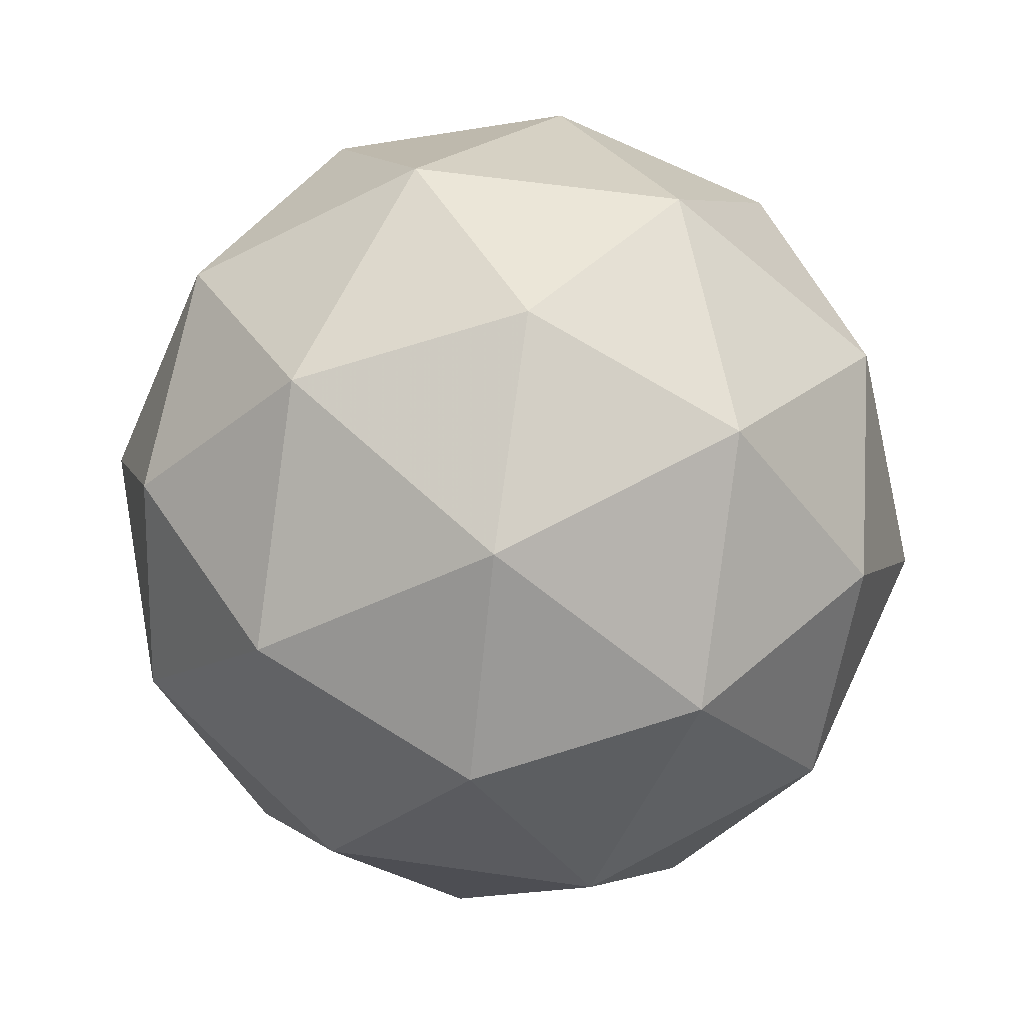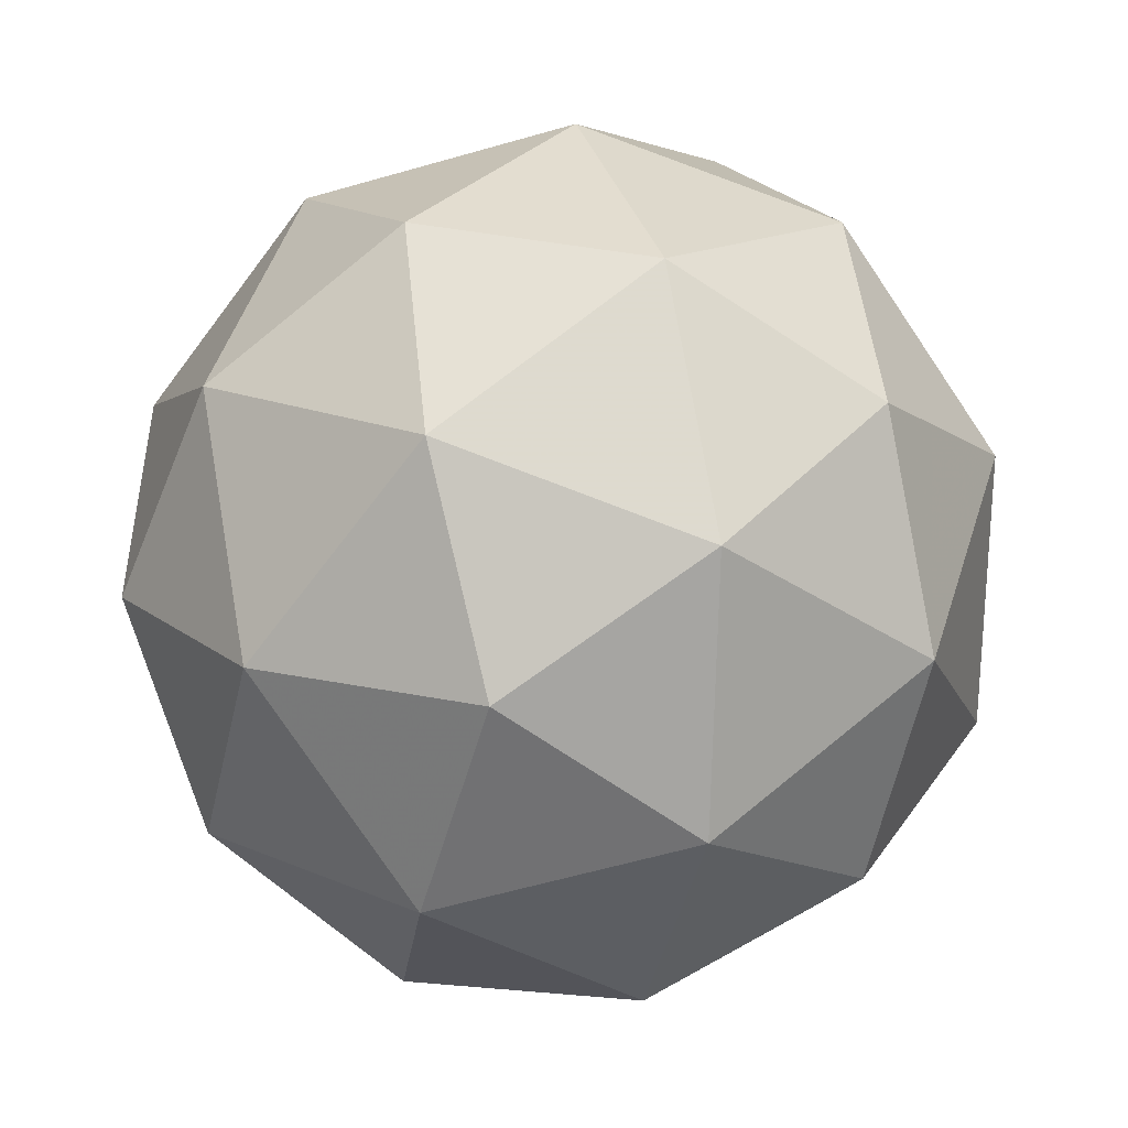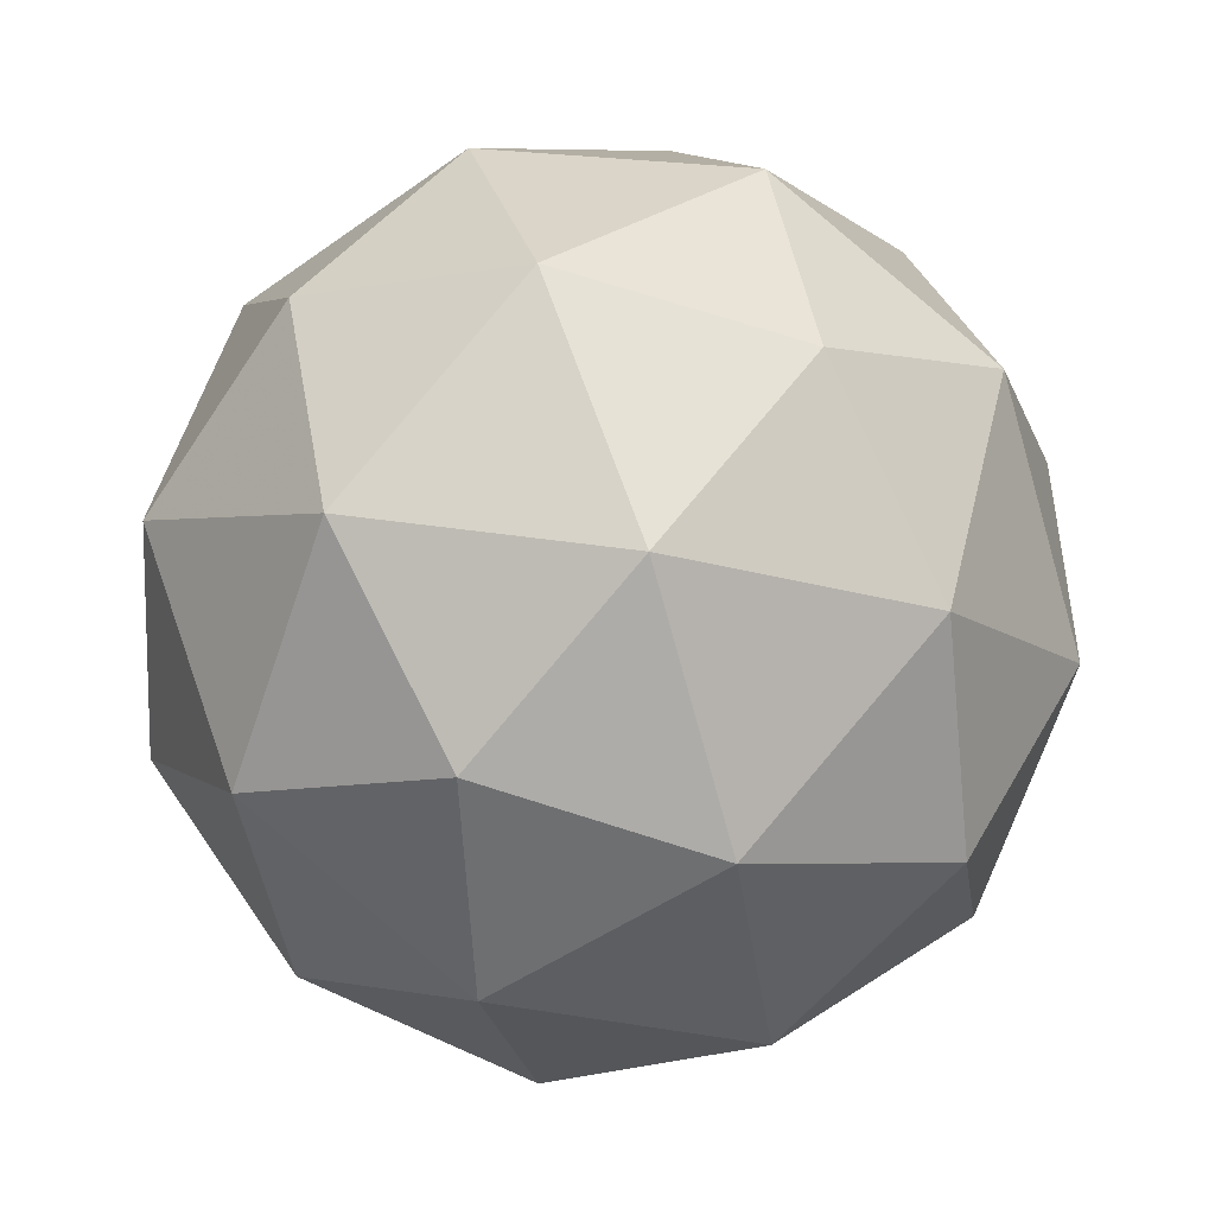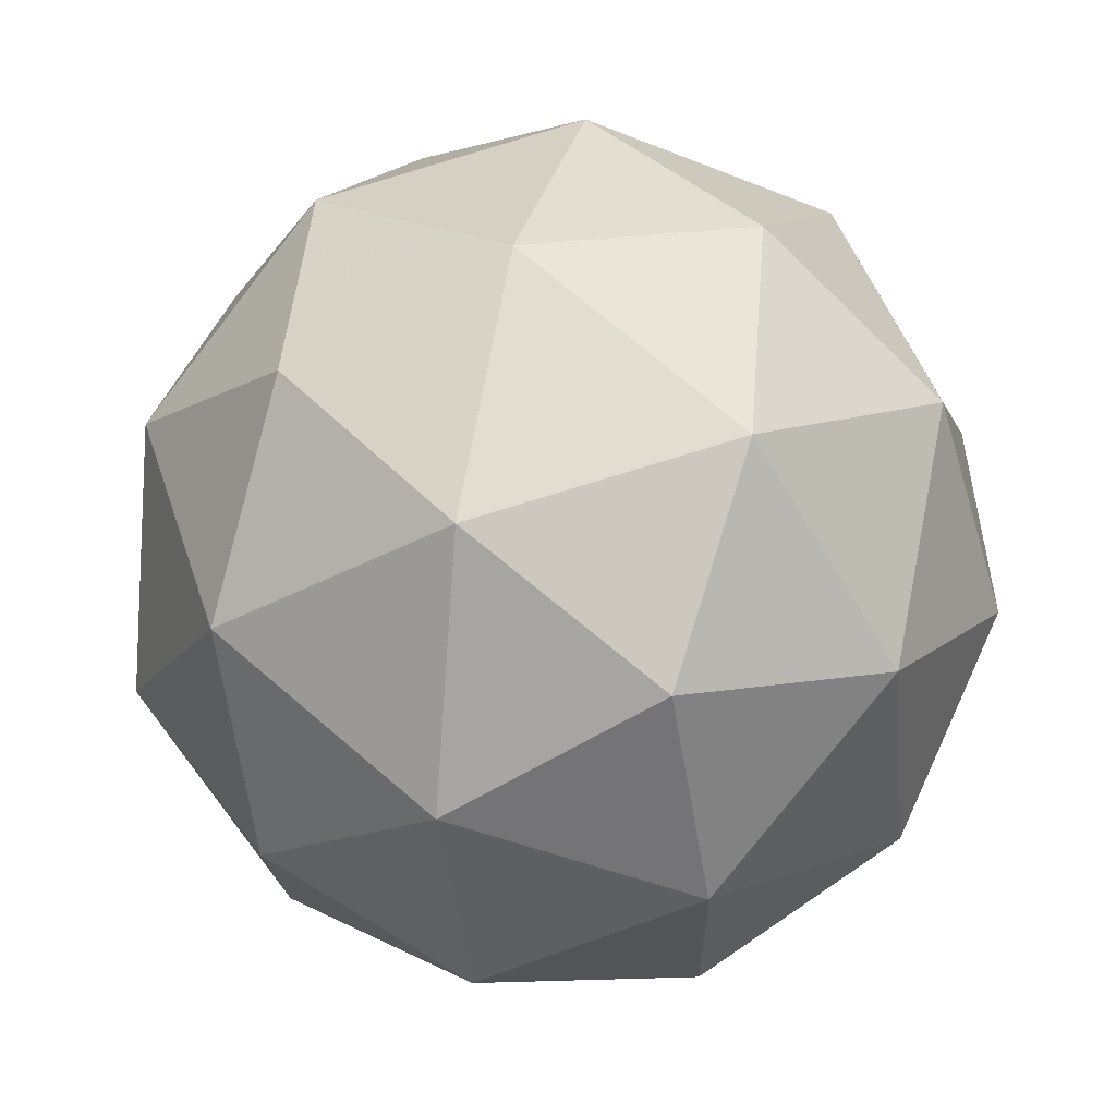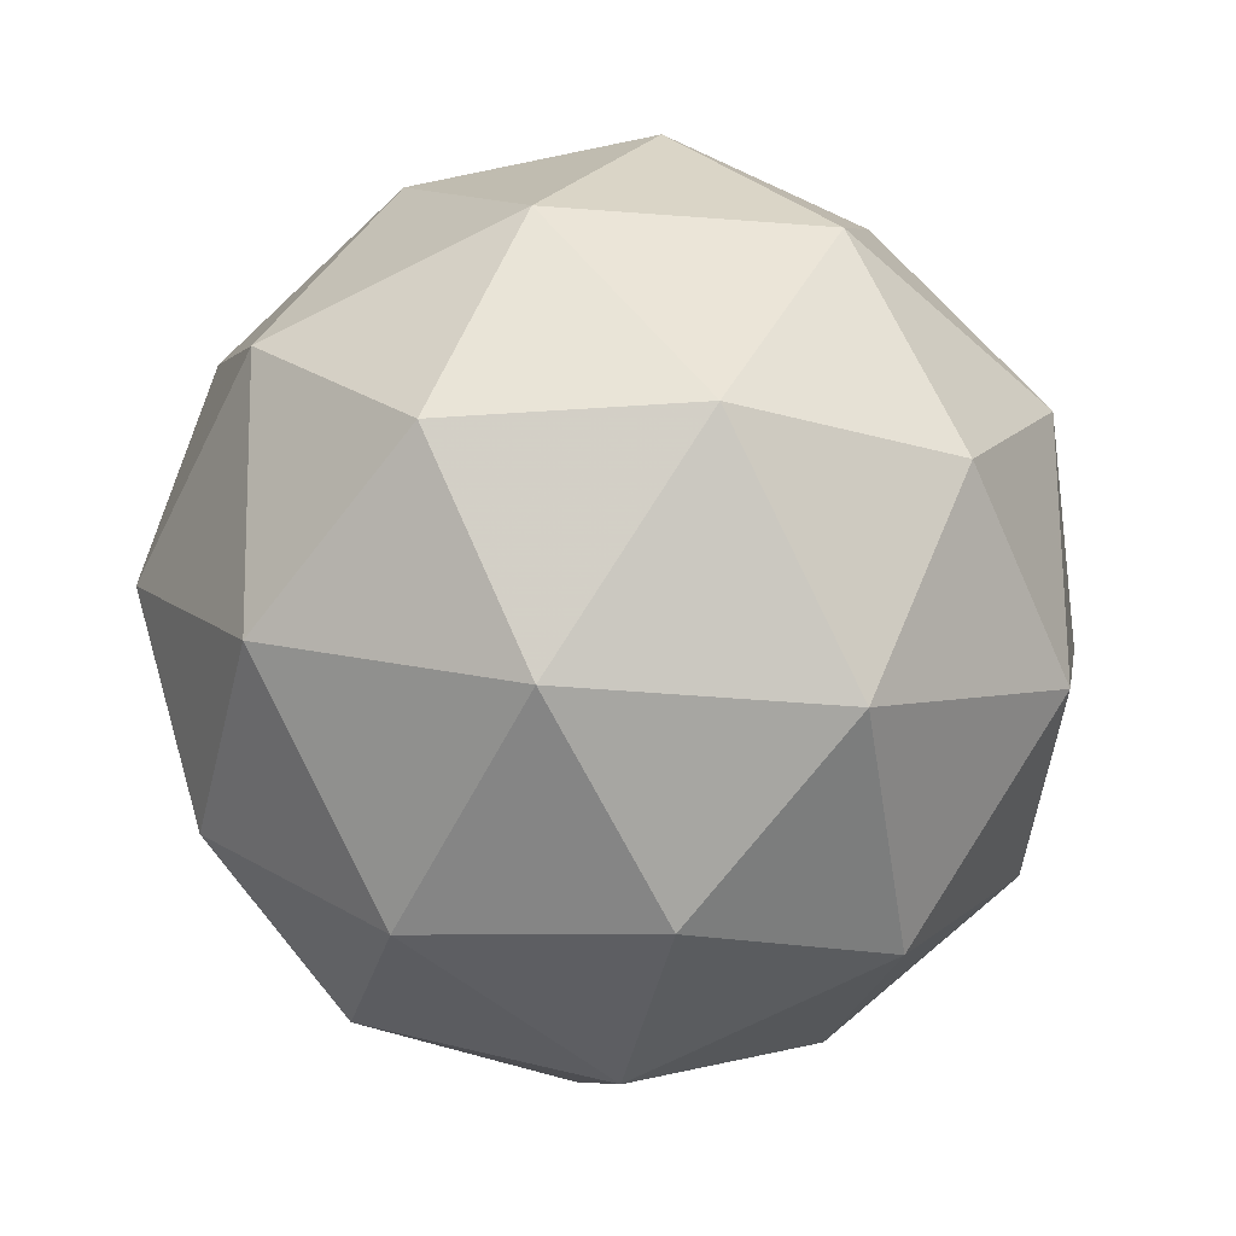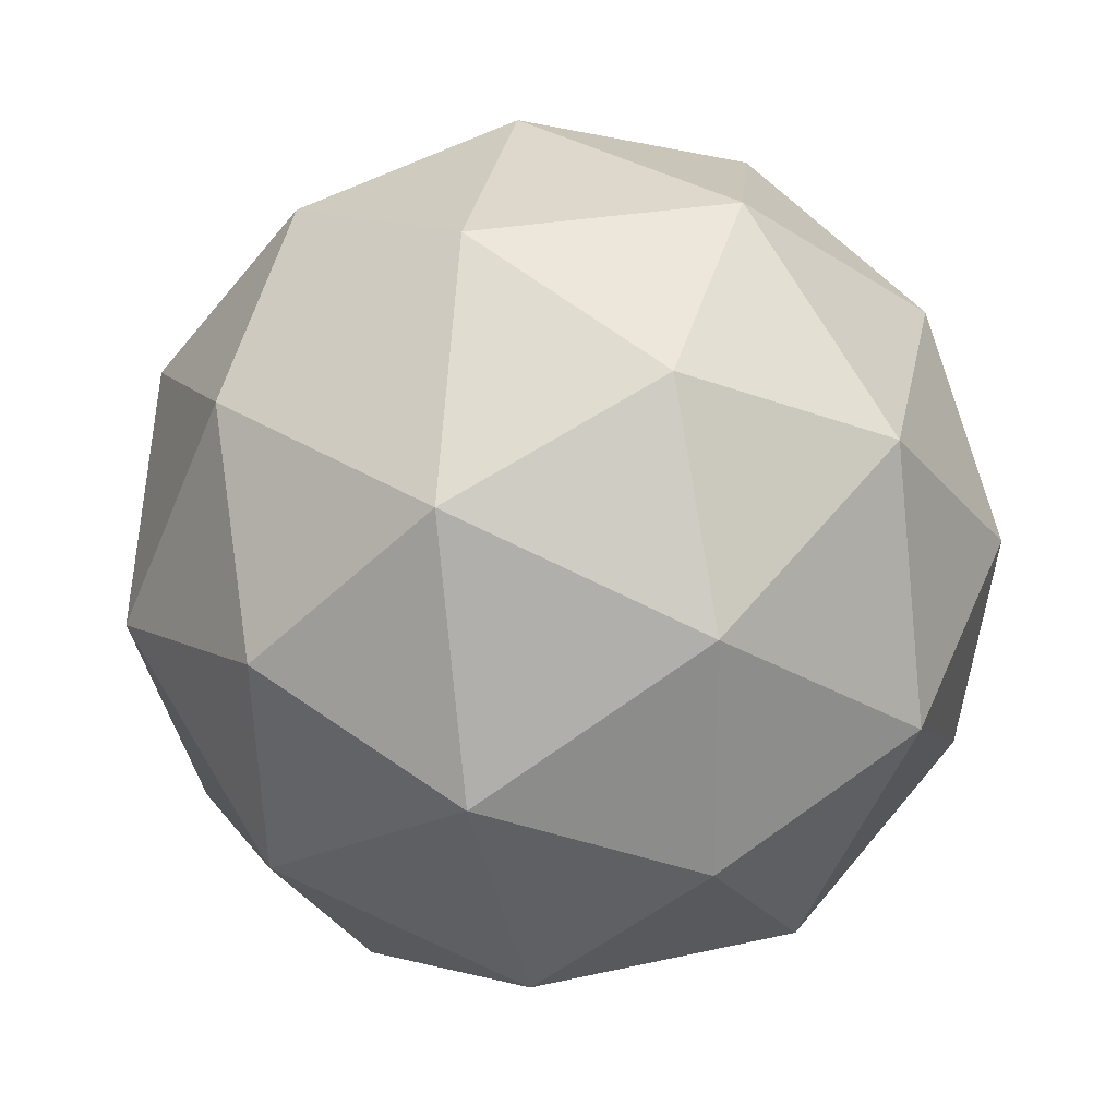
<metadata>
{"format":"obj","ext":"obj","renderer":"f3d","projection":"perspective","resolution":1024,"background":"white","views":[{"elev":-50.5,"azim":6.5,"up":"+Y"},{"elev":24.5,"azim":67.0,"up":"+Z"},{"elev":47.5,"azim":-48.7,"up":"+Z"},{"elev":44.6,"azim":-81.4,"up":"+Z"},{"elev":11.3,"azim":2.0,"up":"+Y"},{"elev":6.0,"azim":-81.6,"up":"+Z"}]}
</metadata>
<code>
v 658.2 -146.3 -784.2
v 658.2 -146.3 -784.1
v 658.2 -146.4 -784.1
v 658.1 -146.3 -784.1
v 658.2 -146.3 -784.2
v 658.2 -146.3 -784.1
v 658.2 -146.3 -784
v 658.1 -146.3 -784.1
v 658.1 -146.3 -784.1
v 658.2 -146.2 -784.1
v 658.2 -146.3 -784.1
v 658.1 -146.3 -784
v 658.2 -146.4 -784.1
v 658.2 -146.4 -784.1
v 658.2 -146.4 -784.1
v 658.3 -146.3 -784.1
v 658.2 -146.3 -784.2
v 658.2 -146.3 -784.2
v 658.1 -146.4 -784.1
v 658.2 -146.3 -784.2
v 658.1 -146.3 -784.2
v 658.2 -146.3 -784.2
v 658.2 -146.3 -784.1
v 658.2 -146.3 -784.1
v 658.2 -146.4 -784.1
v 658.2 -146.3 -784
v 658.1 -146.3 -784.1
v 658.1 -146.4 -784.1
v 658.1 -146.3 -784.1
v 658.1 -146.3 -784.1
v 658.2 -146.2 -784.1
v 658.2 -146.2 -784.1
v 658.2 -146.3 -784
v 658.1 -146.3 -784
v 658.1 -146.3 -784.1
v 658.1 -146.2 -784.1
v 658.2 -146.2 -784.1
v 658.2 -146.3 -784
v 658.2 -146.3 -784
v 658.1 -146.3 -784
v 658.1 -146.3 -784.1
v 658.2 -146.2 -784.1
f 1 14 13
f 2 14 16
f 1 13 18
f 1 18 20
f 1 20 17
f 2 16 23
f 3 15 25
f 4 19 27
f 5 21 29
f 6 22 31
f 2 23 26
f 3 25 28
f 4 27 30
f 5 29 32
f 6 31 24
f 7 33 38
f 8 34 40
f 9 35 41
f 10 36 42
f 11 37 39
f 39 42 12
f 39 37 42
f 37 10 42
f 42 41 12
f 42 36 41
f 36 9 41
f 41 40 12
f 41 35 40
f 35 8 40
f 40 38 12
f 40 34 38
f 34 7 38
f 38 39 12
f 38 33 39
f 33 11 39
f 24 37 11
f 24 31 37
f 31 10 37
f 32 36 10
f 32 29 36
f 29 9 36
f 30 35 9
f 30 27 35
f 27 8 35
f 28 34 8
f 28 25 34
f 25 7 34
f 26 33 7
f 26 23 33
f 23 11 33
f 31 32 10
f 31 22 32
f 22 5 32
f 29 30 9
f 29 21 30
f 21 4 30
f 27 28 8
f 27 19 28
f 19 3 28
f 25 26 7
f 25 15 26
f 15 2 26
f 23 24 11
f 23 16 24
f 16 6 24
f 17 22 6
f 17 20 22
f 20 5 22
f 20 21 5
f 20 18 21
f 18 4 21
f 18 19 4
f 18 13 19
f 13 3 19
f 16 17 6
f 16 14 17
f 14 1 17
f 13 15 3
f 13 14 15
f 14 2 15

</code>
